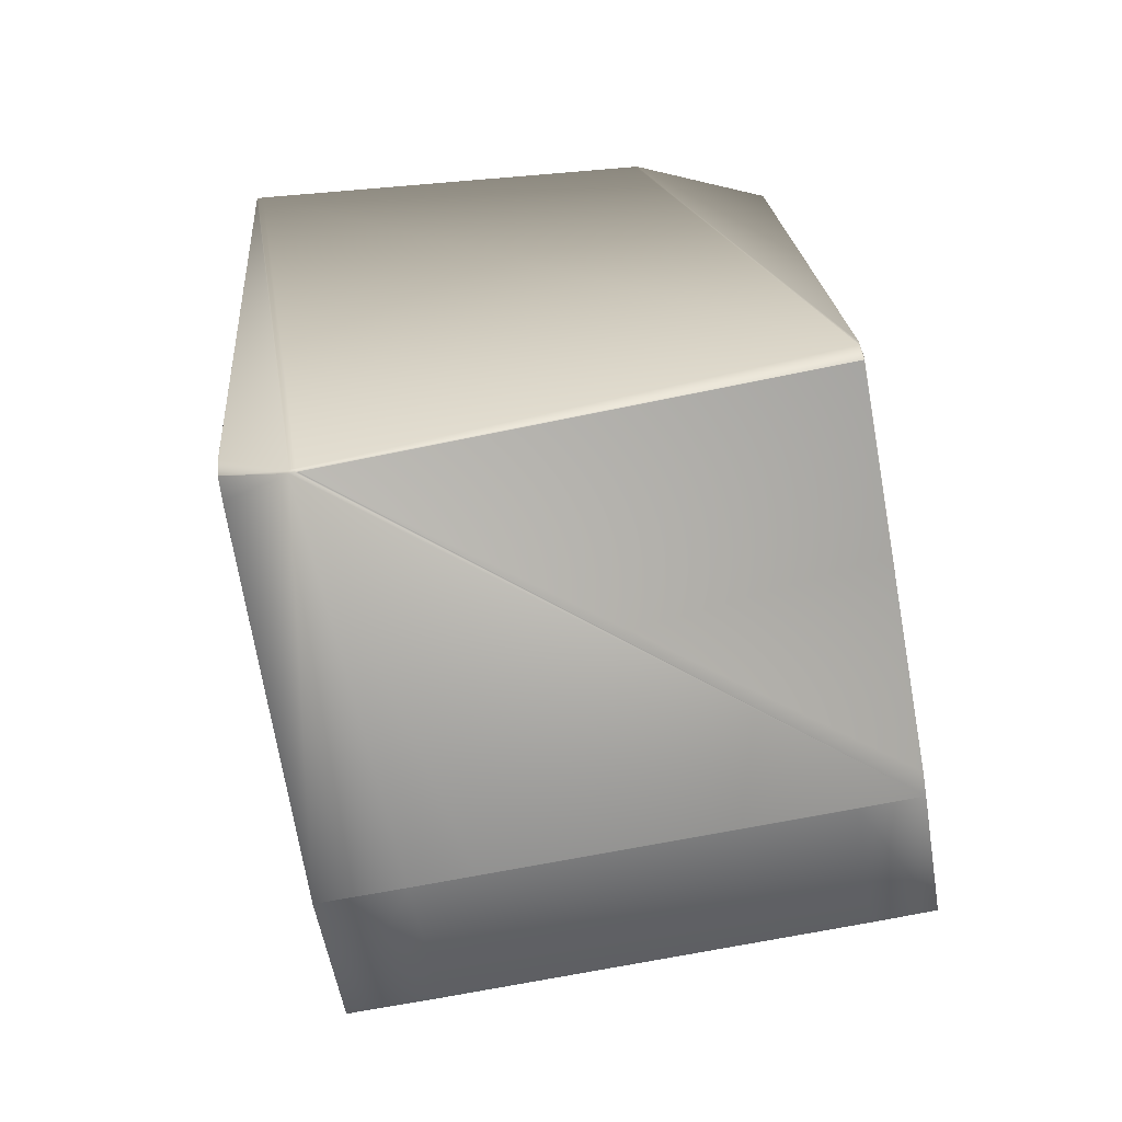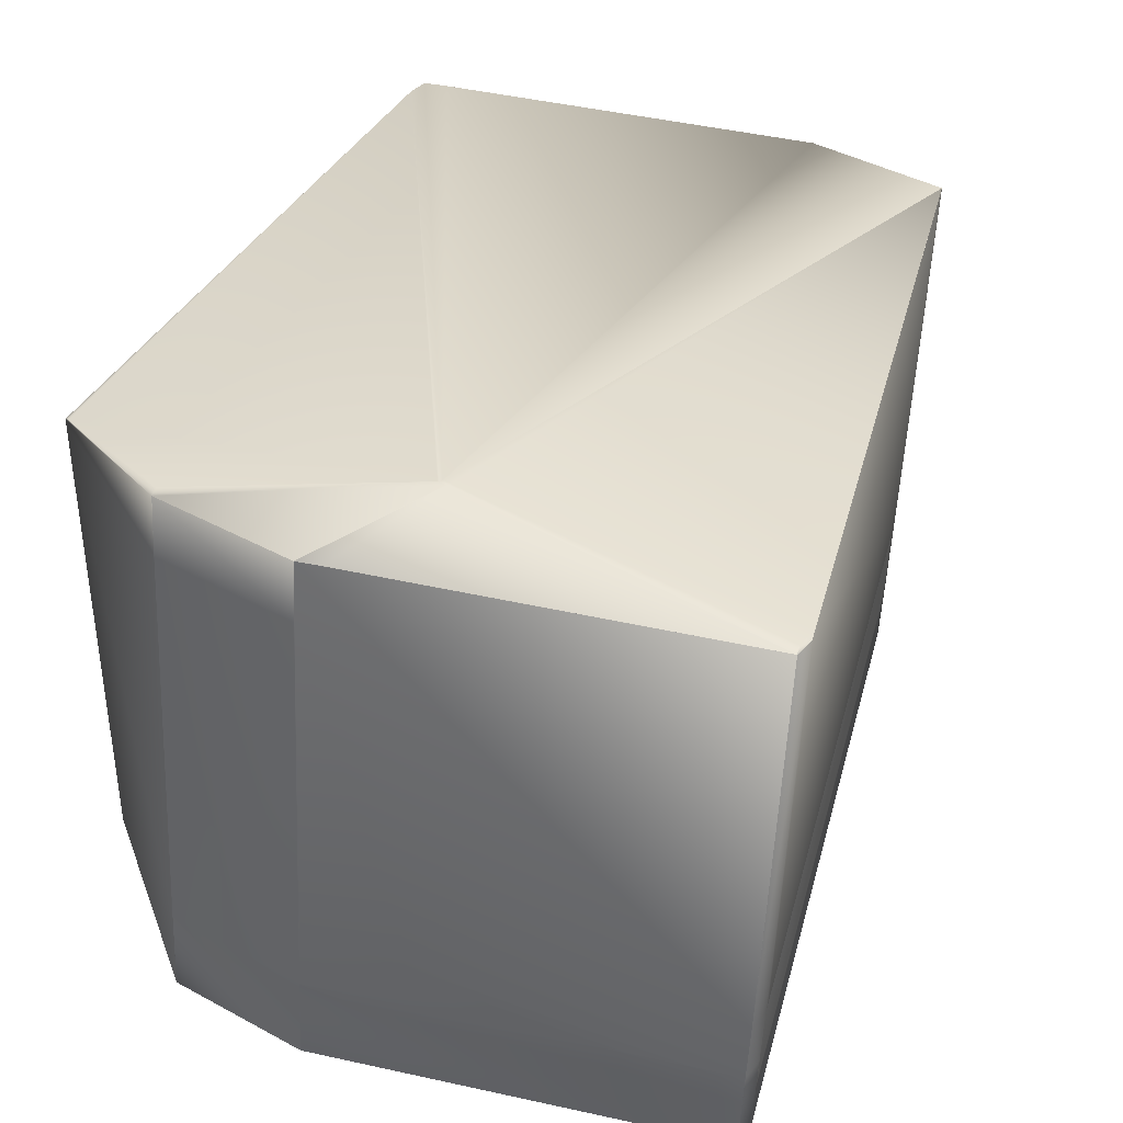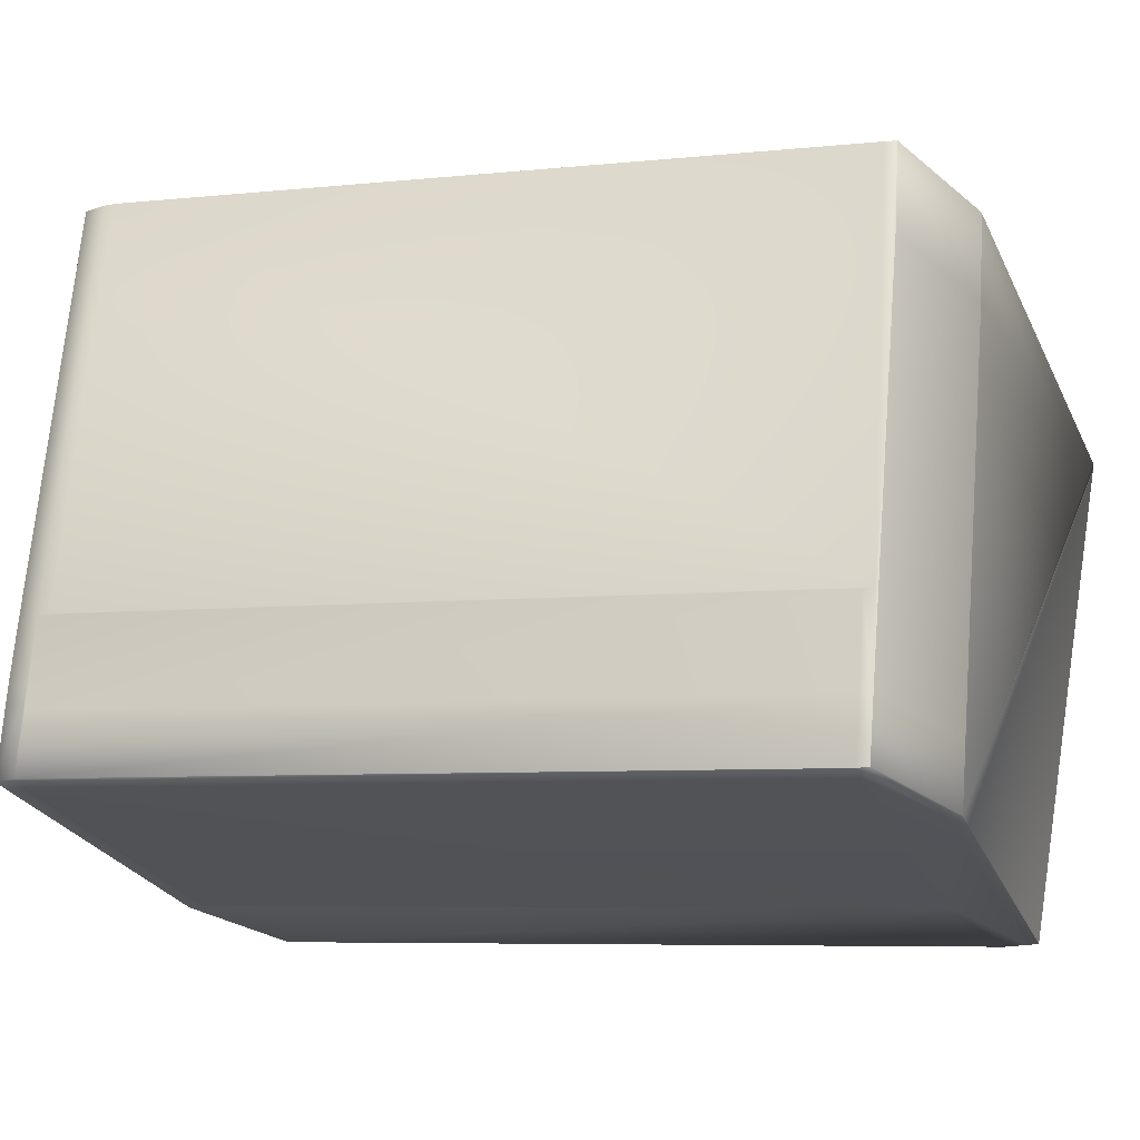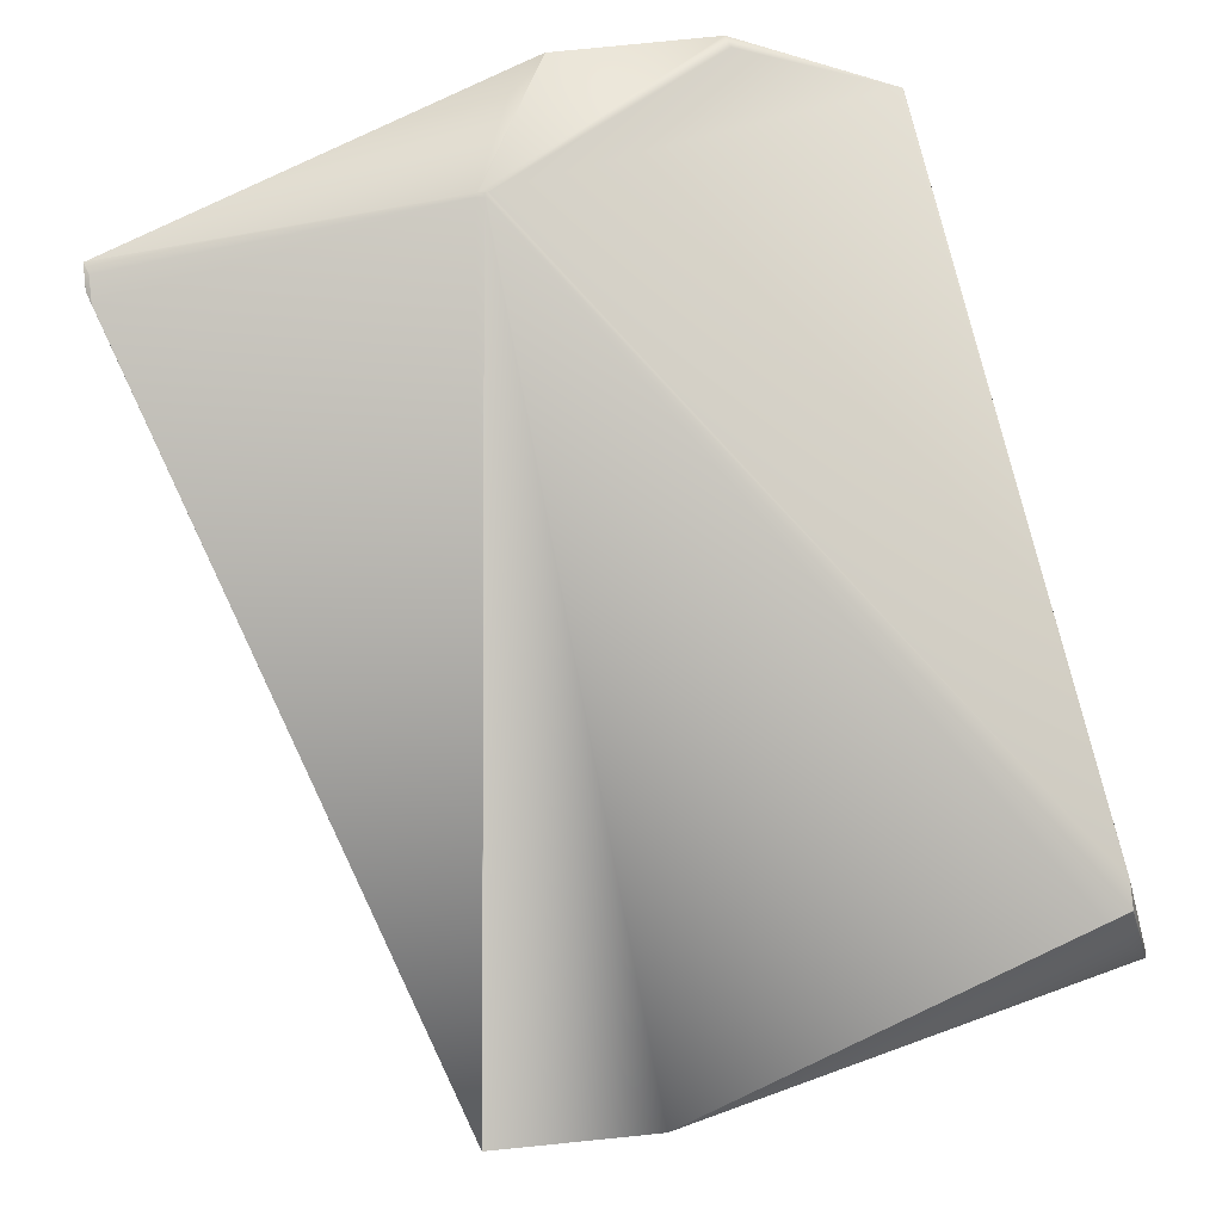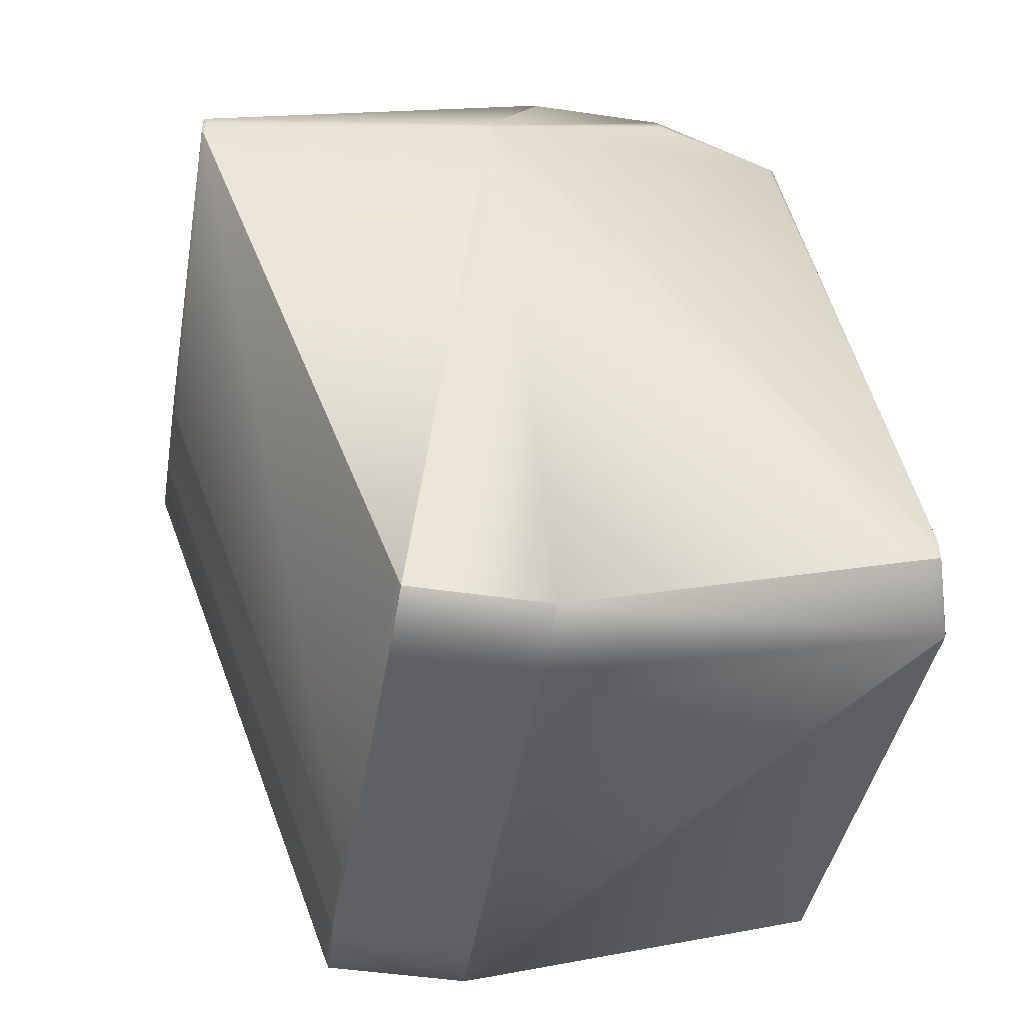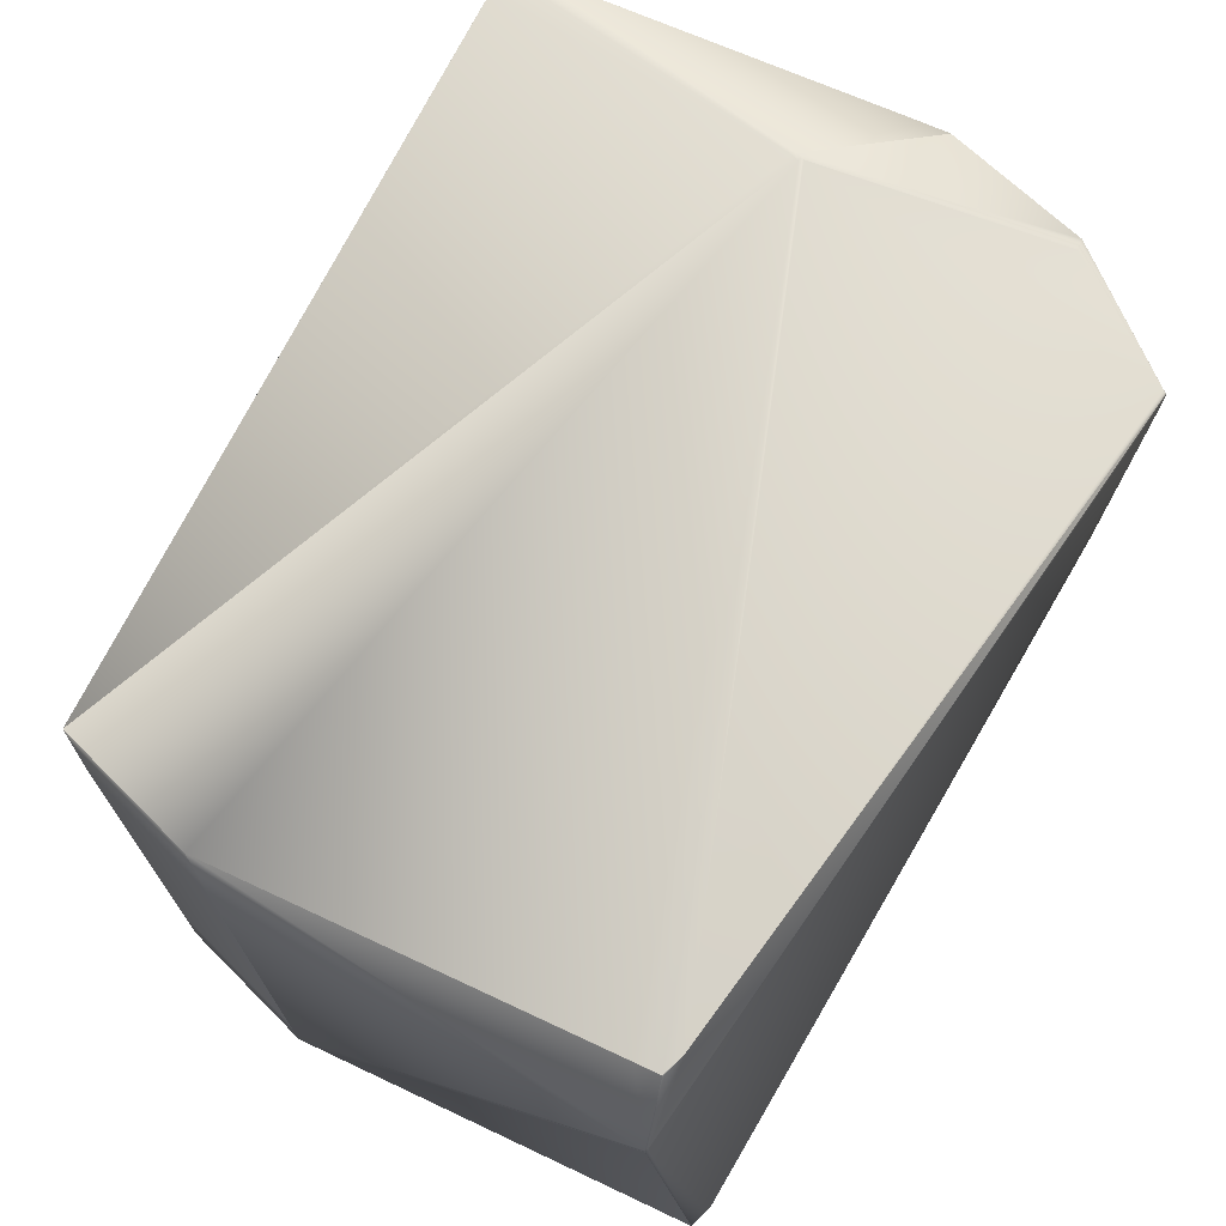
<metadata>
{"format":"obj","ext":"obj","renderer":"f3d","projection":"perspective","resolution":1024,"background":"white","views":[{"elev":-51.3,"azim":99.2,"up":"+Y"},{"elev":41.6,"azim":-145.5,"up":"+Z"},{"elev":-24.2,"azim":-52.3,"up":"+Z"},{"elev":79.8,"azim":-4.7,"up":"+Z"},{"elev":-54.6,"azim":-9.2,"up":"+Y"},{"elev":63.4,"azim":46.7,"up":"+Z"}]}
</metadata>
<code>
v 0.02258 0.646 0.7844
v 0.0227 0.646 0.7852
v 0.07563 0.4493 0.7239
v -0.002695 0.6587 0.7451
v -0.002727 0.6587 0.745
v 0.07562 0.4493 0.7239
v 0.07444 0.4525 0.7239
v 0.08238 0.4166 0.8668
v 0.08238 0.4165 0.8671
v -0.03843 0.3997 0.7206
v 0.0825 0.4166 0.8675
v 0.07569 0.4421 0.7233
v 0.07572 0.4422 0.7233
v 0.07574 0.4422 0.7232
v 0.07575 0.4422 0.7232
v -0.03179 0.4022 0.7206
v 0.08249 0.4165 0.8679
v -0.06386 0.6061 0.9193
v -0.06346 0.6061 0.9193
v -0.04494 0.6423 0.9118
v -0.06187 0.6059 0.9193
v -0.06414 0.605 0.9192
v -0.06215 0.6048 0.9192
v -0.1586 0.5999 0.9093
v -0.1588 0.5999 0.9093
v -0.1589 0.5998 0.9093
v -0.04497 0.6423 0.9118
v -0.05161 0.6398 0.9118
v -0.06147 0.606 0.9193
v -0.001271 0.6431 0.9118
v -0.06175 0.6049 0.9192
v -0.06107 0.6061 0.9192
v 0.03982 0.6283 0.9071
v -4e-06 0.6399 0.9117
v 0.07713 0.4337 0.8907
v 0.0409 0.628 0.907
v -0.001184 0.643 0.9117
v -4.9e-05 0.6399 0.9118
v -0.001232 0.6431 0.9118
v 0.04093 0.6283 0.905
v -0.002774 0.6568 0.7714
v 0.08278 0.4176 0.8675
v 0.04091 0.6281 0.9066
v 0.08276 0.4175 0.8691
v -0.001177 0.6449 0.8932
v 0.08277 0.4176 0.8679
v 0.07575 0.4422 0.7232
v 0.08275 0.4174 0.8695
v 0.07716 0.4336 0.8907
v 0.07715 0.4336 0.8907
v 0.07714 0.4336 0.8907
v 0.08248 0.4163 0.8694
v 0.07728 0.4265 0.89
v -0.1578 0.5967 0.9093
v -0.1577 0.5895 0.9085
v -0.08059 0.3832 0.8875
v -0.08057 0.3832 0.8875
v -0.03691 0.384 0.8874
v 0.07061 0.424 0.89
v 0.07725 0.4265 0.89
v 0.07728 0.4265 0.8899
v 0.07066 0.424 0.89
v -0.03686 0.386 0.861
v -0.03691 0.3878 0.8425
v -0.001233 0.6449 0.8932
v -0.159 0.5998 0.9092
v -0.1579 0.5966 0.9092
v 0.07727 0.4265 0.89
v -0.002757 0.6587 0.745
v -0.002803 0.6568 0.7714
v -0.00128 0.6449 0.8932
v 0.07064 0.424 0.89
v -0.1591 0.5998 0.9092
v -0.1579 0.5966 0.9092
v -0.1578 0.5895 0.9085
v 0.07726 0.4265 0.89
v -0.002783 0.6587 0.745
v -0.002829 0.6568 0.7714
v -0.00132 0.6449 0.8932
v 0.07062 0.424 0.89
v 0.06046 0.4202 0.8898
v -0.1591 0.5998 0.9092
v -0.158 0.5966 0.9092
v -0.1578 0.5895 0.9085
v -0.1606 0.6117 0.7874
v -0.1607 0.6135 0.7688
v -0.1606 0.6117 0.7874
v -0.04498 0.6423 0.9118
v -0.04647 0.6542 0.7899
v -0.149 0.6036 0.9095
v -0.001303 0.6431 0.9117
v -0.1606 0.6155 0.7424
v -0.154 0.616 0.7688
v -0.154 0.618 0.7424
v -0.154 0.618 0.7424
v -0.1606 0.6155 0.7424
v -0.1607 0.6135 0.7688
v -0.04652 0.656 0.7714
v -0.04645 0.658 0.745
v -0.04647 0.658 0.745
v -0.002851 0.6568 0.7714
v -0.002805 0.6587 0.7449
v -0.1438 0.6217 0.7426
v 0.07575 0.4422 0.7232
v -0.001618 0.6556 0.7446
v -0.001352 0.6449 0.8932
v -0.08178 0.3864 0.8878
v -0.03688 0.386 0.861
v -0.03838 0.3978 0.7392
v -0.03693 0.384 0.8874
v 0.06558 0.4384 0.723
v -0.159 0.5927 0.9085
v -0.05162 0.6398 0.9118
v -0.1607 0.6116 0.7874
v -0.1592 0.5998 0.9092
v -0.159 0.5927 0.9085
v -0.04502 0.6441 0.8932
v -0.154 0.618 0.7424
v -0.1607 0.6155 0.7424
v -0.1607 0.6135 0.7688
v -0.04647 0.658 0.745
v -0.002824 0.6587 0.7449
v -0.1438 0.6217 0.7426
v 0.03077 0.4517 0.7239
v 0.0309 0.4446 0.7232
v 0.07456 0.4454 0.7232
v -0.1578 0.5895 0.9085
v -0.08205 0.3971 0.7392
v -0.08209 0.3951 0.7656
v -0.08328 0.3983 0.7656
v -0.08055 0.3852 0.861
v -0.08055 0.3852 0.861
v -0.08323 0.4003 0.7392
v -0.0821 0.3989 0.7207
v -0.0821 0.3989 0.7207
v -0.08205 0.3971 0.7392
v -0.1593 0.6013 0.7866
v -0.1605 0.6045 0.7866
v -0.08178 0.3864 0.8878
v -0.0806 0.3832 0.8875
v -0.1605 0.6065 0.7602
v -0.08328 0.4021 0.7207
v -0.1605 0.6083 0.7417
v -0.08328 0.4021 0.7207
v -0.08447 0.4053 0.721
v -0.03299 0.4054 0.7206
v -0.1437 0.6146 0.7419
v -0.04635 0.6509 0.7443
v -0.1539 0.6108 0.7417
v -0.07782 0.4078 0.721
v -0.07663 0.4046 0.7207
v -0.03845 0.3997 0.7206
v -0.0318 0.4022 0.7206
v -0.1606 0.6064 0.7681
v -0.03963 0.4029 0.7206
f 1 2 3
f 1 4 2
f 1 5 4
f 1 3 6
f 1 6 7
f 1 7 5
f 8 9 10
f 8 11 9
f 8 12 13
f 8 13 14
f 8 14 15
f 8 15 11
f 8 10 16
f 8 16 12
f 9 11 17
f 9 17 10
f 18 19 20
f 18 21 19
f 18 22 23
f 18 23 21
f 18 24 25
f 18 25 26
f 18 26 22
f 18 20 27
f 18 28 24
f 18 27 28
f 19 21 29
f 19 29 30
f 19 30 20
f 21 23 31
f 21 31 29
f 32 33 34
f 32 29 35
f 32 34 29
f 32 35 33
f 33 36 37
f 33 37 34
f 33 35 36
f 29 31 35
f 29 34 38
f 29 38 39
f 29 39 30
f 2 40 3
f 2 4 41
f 2 41 40
f 40 42 3
f 40 43 44
f 40 44 42
f 40 45 37
f 40 37 43
f 40 41 45
f 42 46 11
f 42 44 46
f 42 11 47
f 42 47 3
f 46 44 48
f 46 48 17
f 46 17 11
f 43 36 48
f 43 48 44
f 43 37 36
f 36 49 48
f 36 50 49
f 36 51 50
f 36 35 51
f 48 52 17
f 48 49 53
f 48 53 52
f 22 54 55
f 22 26 54
f 22 55 56
f 22 56 23
f 23 57 58
f 23 58 31
f 23 56 57
f 31 58 59
f 31 59 60
f 31 60 35
f 11 15 47
f 17 52 10
f 52 61 62
f 52 62 58
f 52 53 61
f 52 63 64
f 52 58 63
f 52 64 10
f 24 28 25
f 12 16 13
f 25 28 26
f 4 5 41
f 45 41 65
f 45 65 37
f 61 53 62
f 13 16 14
f 54 26 66
f 54 67 55
f 54 66 67
f 26 28 66
f 34 37 38
f 49 50 68
f 49 68 53
f 37 65 39
f 37 39 38
f 5 69 70
f 5 70 41
f 5 7 69
f 41 70 65
f 65 70 71
f 65 71 39
f 62 53 72
f 62 72 58
f 53 68 72
f 14 16 15
f 67 66 73
f 67 74 75
f 67 73 74
f 67 75 55
f 66 28 73
f 50 51 76
f 50 76 68
f 39 71 30
f 69 77 78
f 69 78 70
f 69 7 77
f 70 78 79
f 70 79 71
f 71 79 30
f 55 75 56
f 72 68 80
f 72 80 81
f 72 81 58
f 68 76 80
f 15 16 47
f 74 73 82
f 74 83 84
f 74 82 83
f 74 84 75
f 85 86 87
f 85 87 82
f 85 82 88
f 85 89 86
f 85 88 89
f 73 90 82
f 73 28 90
f 20 30 91
f 20 91 27
f 51 35 60
f 51 60 76
f 30 79 91
f 92 86 93
f 92 94 95
f 92 93 94
f 92 96 97
f 92 97 86
f 92 95 96
f 86 89 98
f 86 97 87
f 86 98 93
f 99 100 98
f 99 98 101
f 99 102 100
f 99 101 102
f 94 93 98
f 94 103 95
f 94 100 103
f 94 98 100
f 3 47 104
f 3 104 6
f 77 102 101
f 77 101 78
f 77 105 102
f 77 7 105
f 78 101 106
f 78 106 79
f 79 106 91
f 75 84 107
f 75 107 56
f 57 56 58
f 80 76 59
f 80 59 81
f 63 58 108
f 63 109 10
f 63 108 109
f 63 10 64
f 58 81 59
f 58 56 110
f 58 110 108
f 76 60 59
f 47 16 111
f 47 111 104
f 83 82 112
f 83 112 84
f 90 28 113
f 90 113 82
f 28 27 88
f 28 88 113
f 87 97 114
f 87 114 115
f 87 115 82
f 82 113 88
f 82 115 116
f 82 116 112
f 89 88 98
f 27 91 117
f 27 117 88
f 91 106 117
f 96 95 118
f 96 119 120
f 96 120 97
f 96 118 119
f 97 120 114
f 103 100 121
f 103 121 95
f 100 102 122
f 100 122 121
f 98 117 101
f 98 88 117
f 117 106 101
f 95 123 118
f 95 121 123
f 124 7 125
f 124 125 121
f 124 121 122
f 124 122 7
f 6 104 126
f 6 126 7
f 102 105 122
f 105 7 122
f 7 126 125
f 84 112 116
f 84 127 107
f 84 116 127
f 107 127 56
f 128 129 130
f 128 131 132
f 128 133 134
f 128 130 133
f 128 134 135
f 128 136 131
f 128 132 129
f 128 135 136
f 129 137 138
f 129 127 137
f 129 139 127
f 129 132 140
f 129 140 139
f 129 138 130
f 131 56 132
f 131 108 56
f 131 136 108
f 56 108 110
f 56 127 139
f 56 139 140
f 56 140 132
f 133 130 141
f 133 142 134
f 133 141 143
f 133 143 142
f 130 138 141
f 109 108 136
f 109 136 135
f 109 135 10
f 134 142 144
f 134 144 135
f 142 143 145
f 142 145 144
f 125 126 146
f 125 147 148
f 125 148 121
f 125 149 147
f 125 150 149
f 125 151 150
f 125 146 151
f 10 135 152
f 10 152 16
f 104 111 153
f 104 153 126
f 16 152 153
f 16 153 111
f 126 153 146
f 114 120 154
f 114 138 116
f 114 116 115
f 114 154 138
f 119 118 149
f 119 143 154
f 119 154 120
f 119 149 143
f 123 121 147
f 123 147 118
f 121 148 147
f 118 147 149
f 137 127 116
f 137 116 138
f 141 138 154
f 141 154 143
f 135 144 155
f 135 155 152
f 143 149 150
f 143 150 145
f 145 150 144
f 144 150 151
f 144 151 155
f 151 146 155
f 152 155 153
f 153 155 146

</code>
